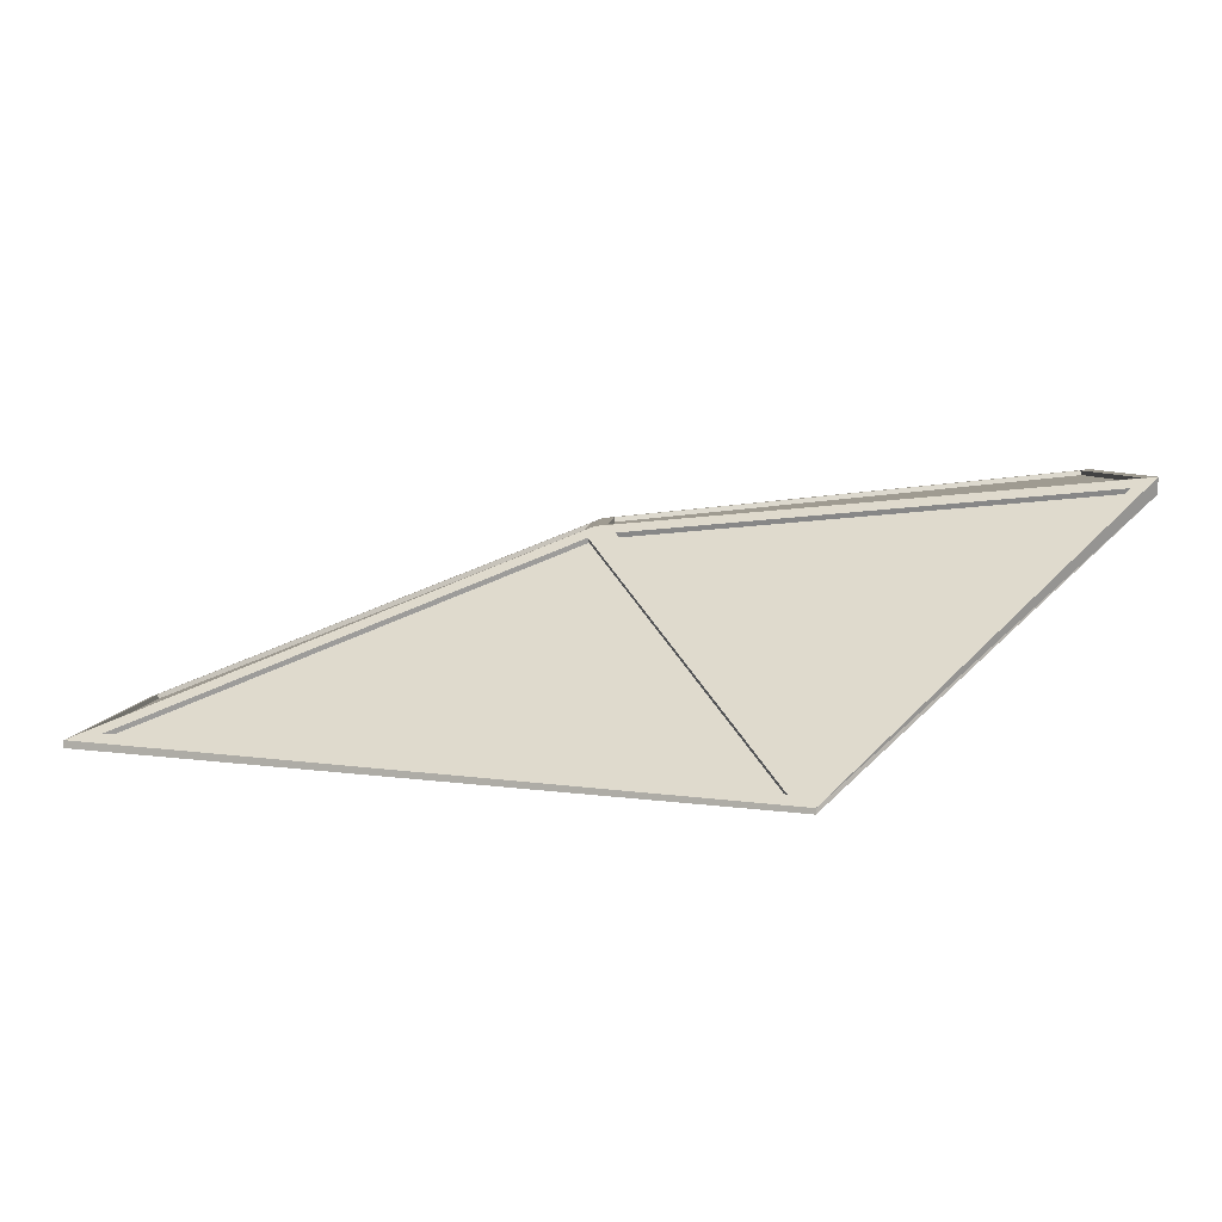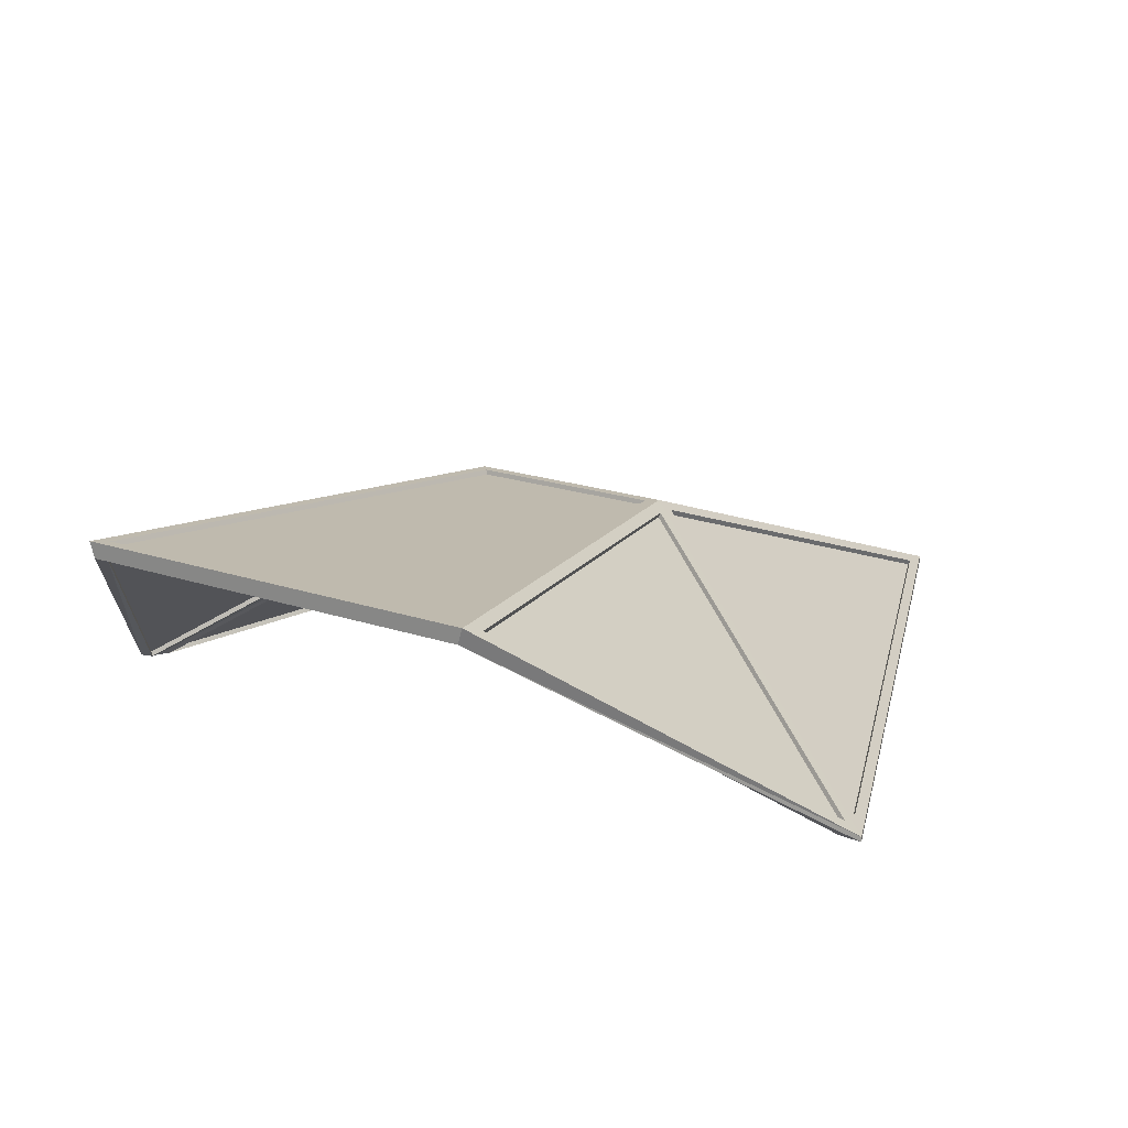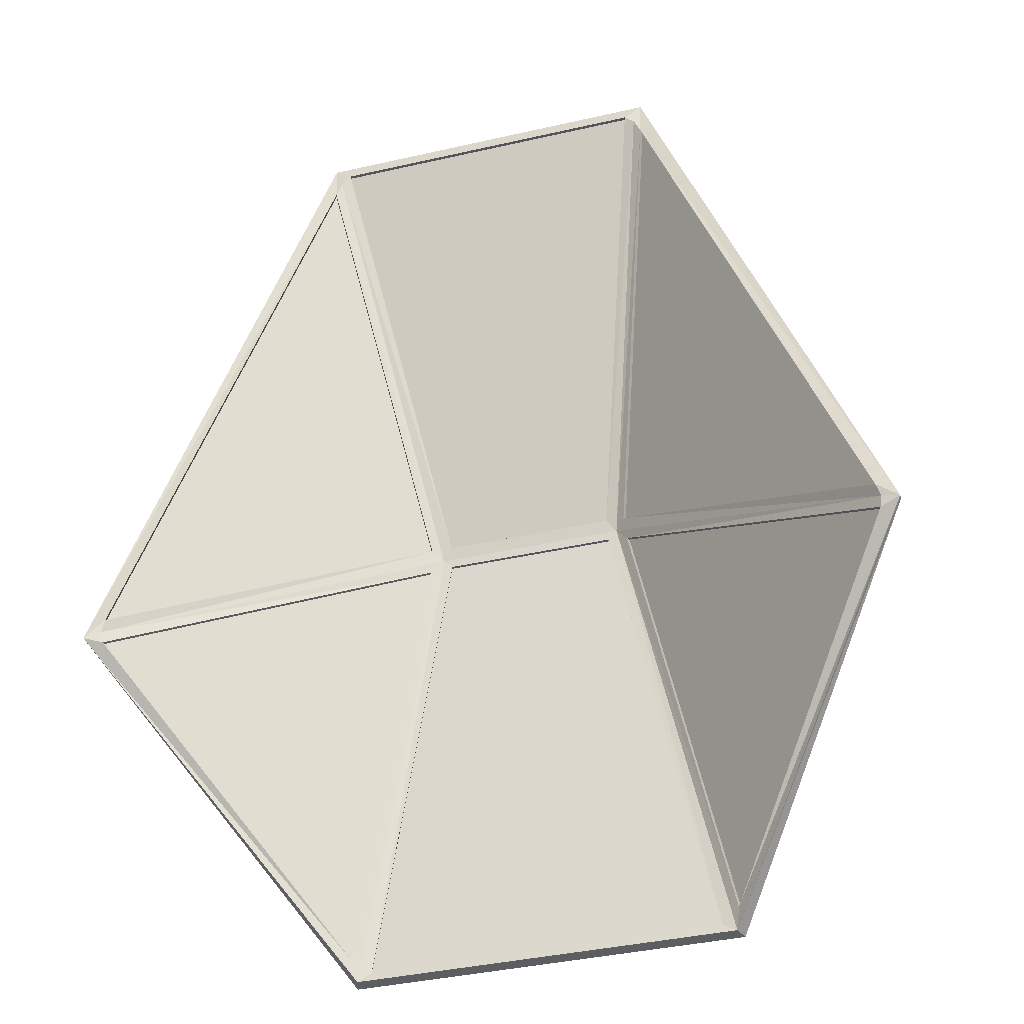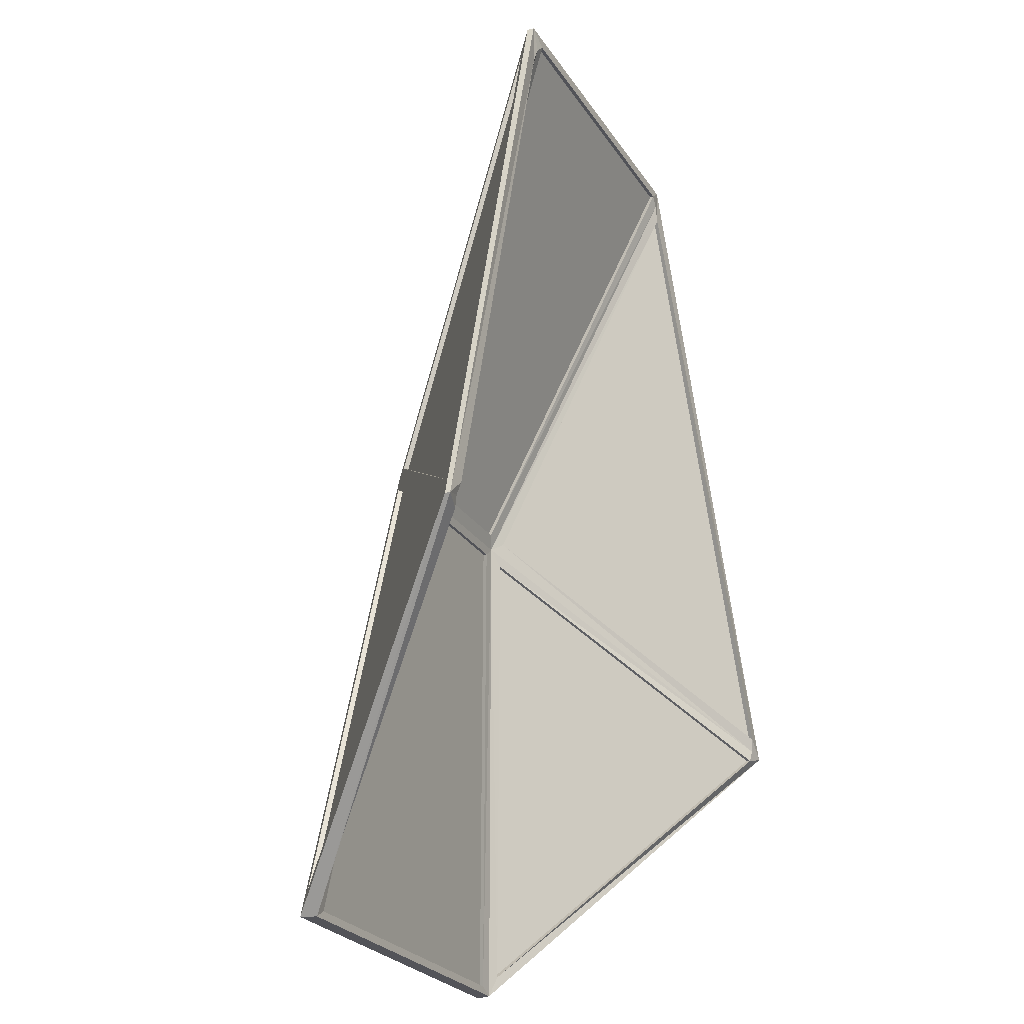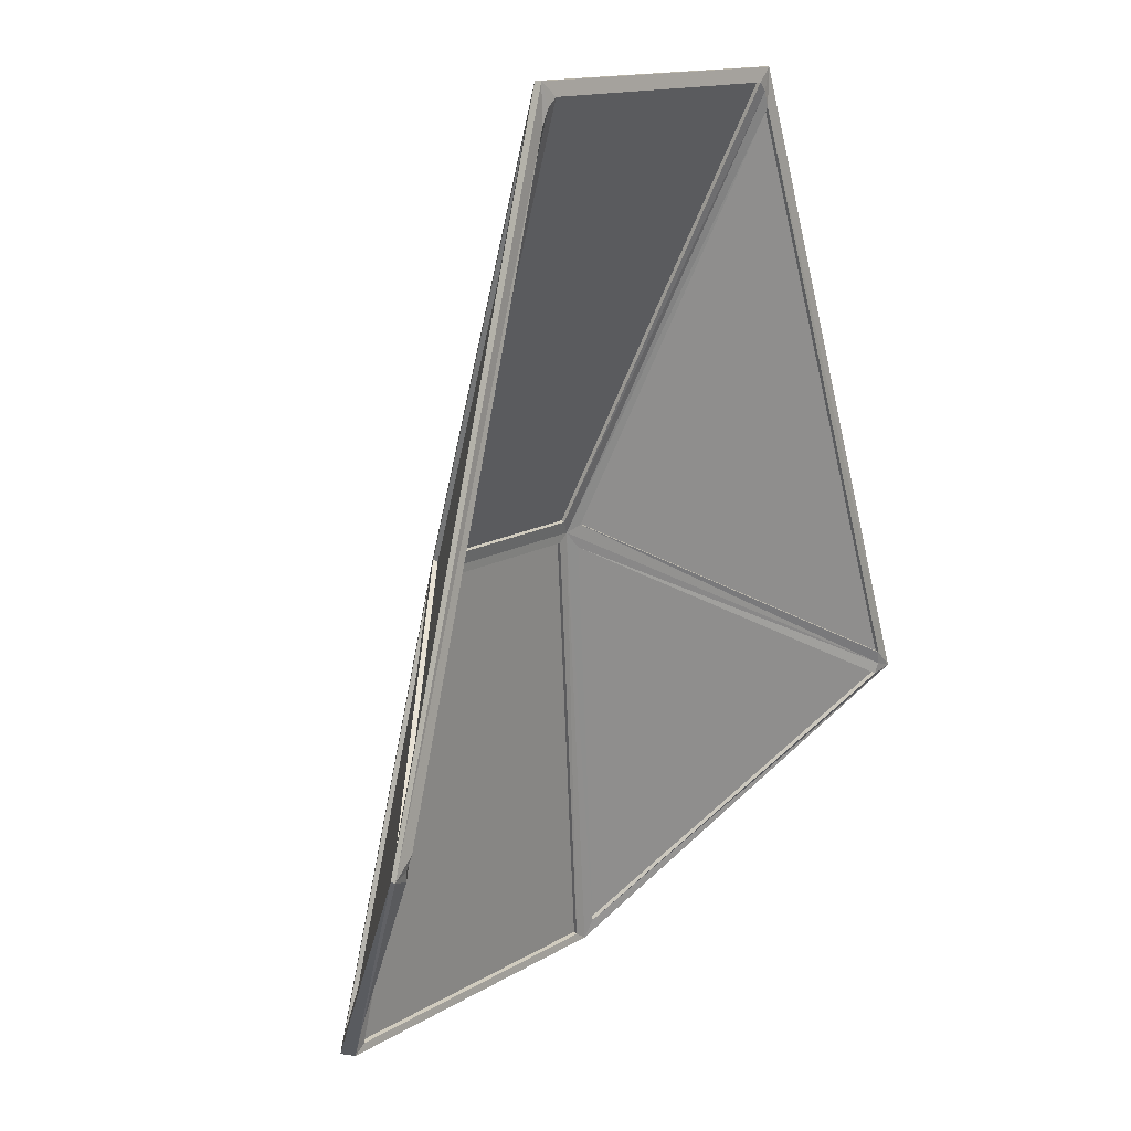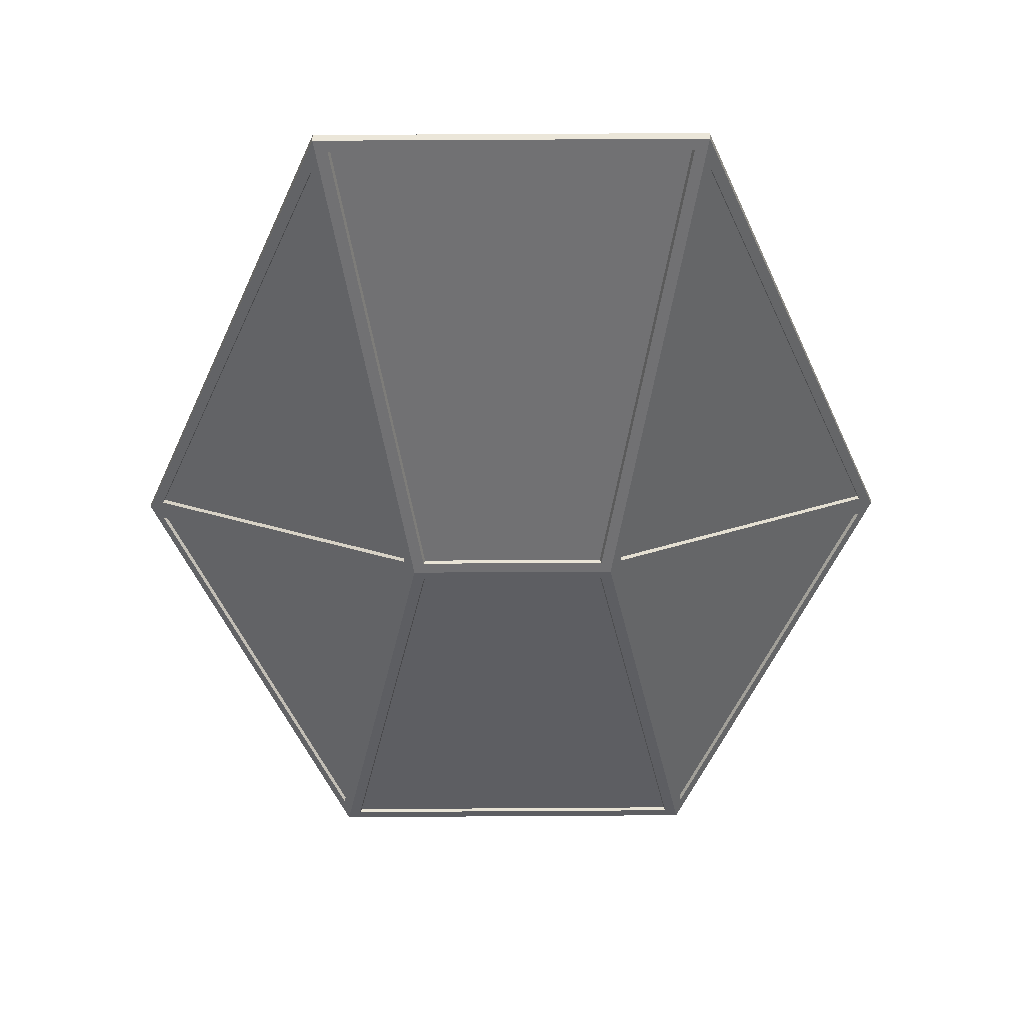
<metadata>
{"format":"obj","ext":"obj","renderer":"f3d","projection":"perspective","resolution":1024,"background":"white","views":[{"elev":4.0,"azim":91.8,"up":"+Y"},{"elev":20.0,"azim":-148.1,"up":"+Y"},{"elev":-38.9,"azim":16.0,"up":"+Z"},{"elev":-23.8,"azim":-65.8,"up":"+Z"},{"elev":13.3,"azim":-54.1,"up":"+Z"},{"elev":56.5,"azim":179.6,"up":"+Z"}]}
</metadata>
<code>
o CockpitGlas.001_Cube.002
v 0.8783 0.000636 0.04704
v 1.743 -1.022 1.338
v 0.4038 -0.1766 2.09
v 0.7411 -0.9395 3.997
v 0.4922 -0.2012 2.068
v 0.8147 -0.9307 3.891
v 0.8 -0.9581 4.044
v 0.5018 -0.1816 1.96
v 1.752 -1.002 1.232
v 0.4051 -0.1533 1.994
v 0.7988 0.03719 -0.006582
v 1.818 -1.058 1.244
v 0.4463 -0.1581 2.044
v 0.8595 0.04194 -0.05636
v 0.3831 -0.2349 2.076
v 0.7204 -0.9977 3.983
v 0.794 -0.989 3.877
v 0.4715 -0.2595 2.053
v 1.723 -1.08 1.324
v 0.4811 -0.2398 1.946
v 0.8576 -0.0576 0.0326
v 1.731 -1.06 1.217
v 0.3844 -0.2116 1.979
v 0.778 -0.02104 -0.02103
v 0.4262 -0.217 2.018
v 0.8392 -0.02461 -0.05636
v 1.818 -1.08 1.244
v 0.8 -0.989 4.044
v 0.7635 -0.9934 3.945
v 1.74 -1.07 1.267
v 1.738 -1.04 1.222
v 1.745 -1.021 1.227
v 0.8714 -0.01878 0.04223
v 0.8645 -0.03819 0.03741
v 0.488 -0.2204 1.951
v 0.4949 -0.201 1.956
v 0.7273 -0.9783 3.988
v 0.7342 -0.9589 3.992
v 0.3913 -0.1921 1.984
v 0.3982 -0.1727 1.989
v 0.39 -0.2155 2.08
v 0.3969 -0.196 2.085
v 0.7919 0.01778 -0.0114
v 0.7849 -0.001627 -0.01621
v 0.4853 -0.2207 2.063
v 0.4784 -0.2401 2.058
v 0.8009 -0.9696 3.882
v 0.8078 -0.9502 3.887
v 1.73 -1.061 1.329
v 1.737 -1.041 1.333
v -0.8783 0.000636 0.04704
v -1.743 -1.022 1.338
v -0.4038 -0.1766 2.09
v -0.7411 -0.9395 3.997
v -0.4922 -0.2012 2.068
v -0.8147 -0.9307 3.891
v -0.8 -0.9581 4.044
v -0.5018 -0.1816 1.96
v -1.752 -1.002 1.232
v -0.4051 -0.1533 1.994
v -0.7988 0.03719 -0.006582
v -1.818 -1.058 1.244
v -0.4463 -0.1581 2.044
v -0.8595 0.04194 -0.05636
v -0.3831 -0.2349 2.076
v -0.7204 -0.9977 3.983
v -0.794 -0.989 3.877
v -0.4715 -0.2595 2.053
v -1.723 -1.08 1.324
v -0.4811 -0.2398 1.946
v -0.8576 -0.0576 0.0326
v -1.731 -1.06 1.217
v -0.3844 -0.2116 1.979
v -0.778 -0.02104 -0.02103
v -0.4262 -0.217 2.018
v -0.8392 -0.02461 -0.05636
v -1.818 -1.08 1.244
v -0.8 -0.989 4.044
v -0.7635 -0.9934 3.945
v -1.74 -1.07 1.267
v -1.738 -1.04 1.222
v -1.745 -1.021 1.227
v -0.8714 -0.01878 0.04223
v -0.8645 -0.03819 0.03741
v -0.488 -0.2204 1.951
v -0.4949 -0.201 1.956
v -0.7273 -0.9783 3.988
v -0.7342 -0.9589 3.992
v 0 -0.1921 1.984
v -0.3913 -0.1921 1.984
v -0.3982 -0.1727 1.989
v -0.39 -0.2155 2.08
v -0.3969 -0.196 2.085
v 0 -0.2155 2.08
v -0.7919 0.01778 -0.0114
v -0.7849 -0.001627 -0.01621
v 0 -0.001627 -0.01621
v -0.4853 -0.2207 2.063
v -0.4784 -0.2401 2.058
v -0.8009 -0.9696 3.882
v -0.8078 -0.9502 3.887
v -1.73 -1.061 1.329
v -1.737 -1.041 1.333
f 31 20 35
f 44 23 39
f 94 37 87
f 57 4 54
f 63 10 60
f 4 13 3
f 6 13 7
f 6 12 2
f 2 13 5
f 1 13 8
f 1 12 14
f 8 12 9
f 64 11 14
f 87 16 66
f 11 13 14
f 25 24 26
f 21 25 26
f 49 17 47
f 21 31 34
f 47 18 46
f 10 91 60
f 97 24 44
f 53 42 3
f 15 37 41
f 18 49 46
f 20 34 35
f 26 74 76
f 25 65 75
f 57 28 7
f 28 12 7
f 17 27 28
f 78 16 28
f 76 14 26
f 28 16 29
f 17 25 18
f 15 29 16
f 17 28 29
f 12 26 14
f 88 4 38
f 27 21 26
f 22 27 30
f 27 19 30
f 30 20 22
f 18 30 19
f 36 1 8
f 35 33 36
f 45 2 5
f 46 50 45
f 42 4 3
f 41 38 42
f 15 41 94
f 95 97 43
f 61 43 11
f 40 89 91
f 89 23 73
f 6 45 5
f 48 46 45
f 33 9 1
f 34 32 33
f 2 48 6
f 50 47 48
f 23 75 73
f 88 37 87
f 11 40 10
f 43 39 40
f 9 36 8
f 32 35 36
f 93 38 42
f 97 39 89
f 46 49 47
f 48 50 45
f 35 34 31
f 32 33 36
f 91 43 95
f 94 41 42
f 81 70 72
f 96 73 74
f 63 54 53
f 56 63 55
f 62 56 52
f 63 52 55
f 63 51 58
f 51 62 59
f 62 58 59
f 61 63 60
f 74 75 76
f 71 75 70
f 102 67 69
f 81 71 84
f 100 68 67
f 87 65 92
f 102 68 99
f 84 70 85
f 78 62 77
f 67 77 69
f 78 79 66
f 67 75 79
f 65 79 75
f 67 79 78
f 62 76 77
f 71 77 76
f 72 80 77
f 77 80 69
f 70 80 72
f 80 68 69
f 51 86 58
f 83 85 86
f 52 98 55
f 103 99 98
f 54 93 53
f 88 92 93
f 56 98 101
f 101 99 100
f 59 83 51
f 82 84 83
f 52 101 103
f 103 100 102
f 61 91 95
f 95 90 96
f 59 86 82
f 82 85 81
f 99 100 102
f 101 98 103
f 85 81 84
f 82 86 83
f 13 53 3
f 31 22 20
f 44 24 23
f 87 92 94
f 94 41 37
f 57 7 4
f 63 13 10
f 4 7 13
f 6 5 13
f 6 7 12
f 2 12 13
f 1 14 13
f 1 9 12
f 8 13 12
f 64 61 11
f 87 37 16
f 11 10 13
f 25 23 24
f 21 20 25
f 49 19 17
f 21 22 31
f 47 17 18
f 10 40 91
f 97 96 74
f 74 24 97
f 53 93 42
f 15 16 37
f 18 19 49
f 20 21 34
f 26 24 74
f 25 15 65
f 57 78 28
f 28 27 12
f 17 19 27
f 78 66 16
f 76 64 14
f 17 29 25
f 15 25 29
f 12 27 26
f 88 54 4
f 27 22 21
f 30 25 20
f 18 25 30
f 36 33 1
f 35 34 33
f 45 50 2
f 46 49 50
f 42 38 4
f 41 37 38
f 94 92 65
f 65 15 94
f 44 43 97
f 95 96 97
f 61 95 43
f 90 91 89
f 40 39 89
f 73 90 89
f 89 39 23
f 6 48 45
f 48 47 46
f 33 32 9
f 34 31 32
f 2 50 48
f 50 49 47
f 23 25 75
f 88 38 37
f 11 43 40
f 43 44 39
f 9 32 36
f 32 31 35
f 93 88 38
f 89 90 97
f 97 44 39
f 90 96 97
f 91 40 43
f 42 93 94
f 92 94 93
f 81 85 70
f 96 90 73
f 63 57 54
f 56 57 63
f 62 57 56
f 63 62 52
f 63 64 51
f 51 64 62
f 62 63 58
f 61 64 63
f 74 73 75
f 71 76 75
f 102 100 67
f 81 72 71
f 100 99 68
f 87 66 65
f 102 69 68
f 84 71 70
f 78 57 62
f 67 78 77
f 67 68 75
f 65 66 79
f 62 64 76
f 71 72 77
f 70 75 80
f 80 75 68
f 51 83 86
f 83 84 85
f 52 103 98
f 103 102 99
f 54 88 93
f 88 87 92
f 56 55 98
f 101 98 99
f 59 82 83
f 82 81 84
f 52 56 101
f 103 101 100
f 61 60 91
f 95 91 90
f 59 58 86
f 82 86 85
f 13 63 53

</code>
